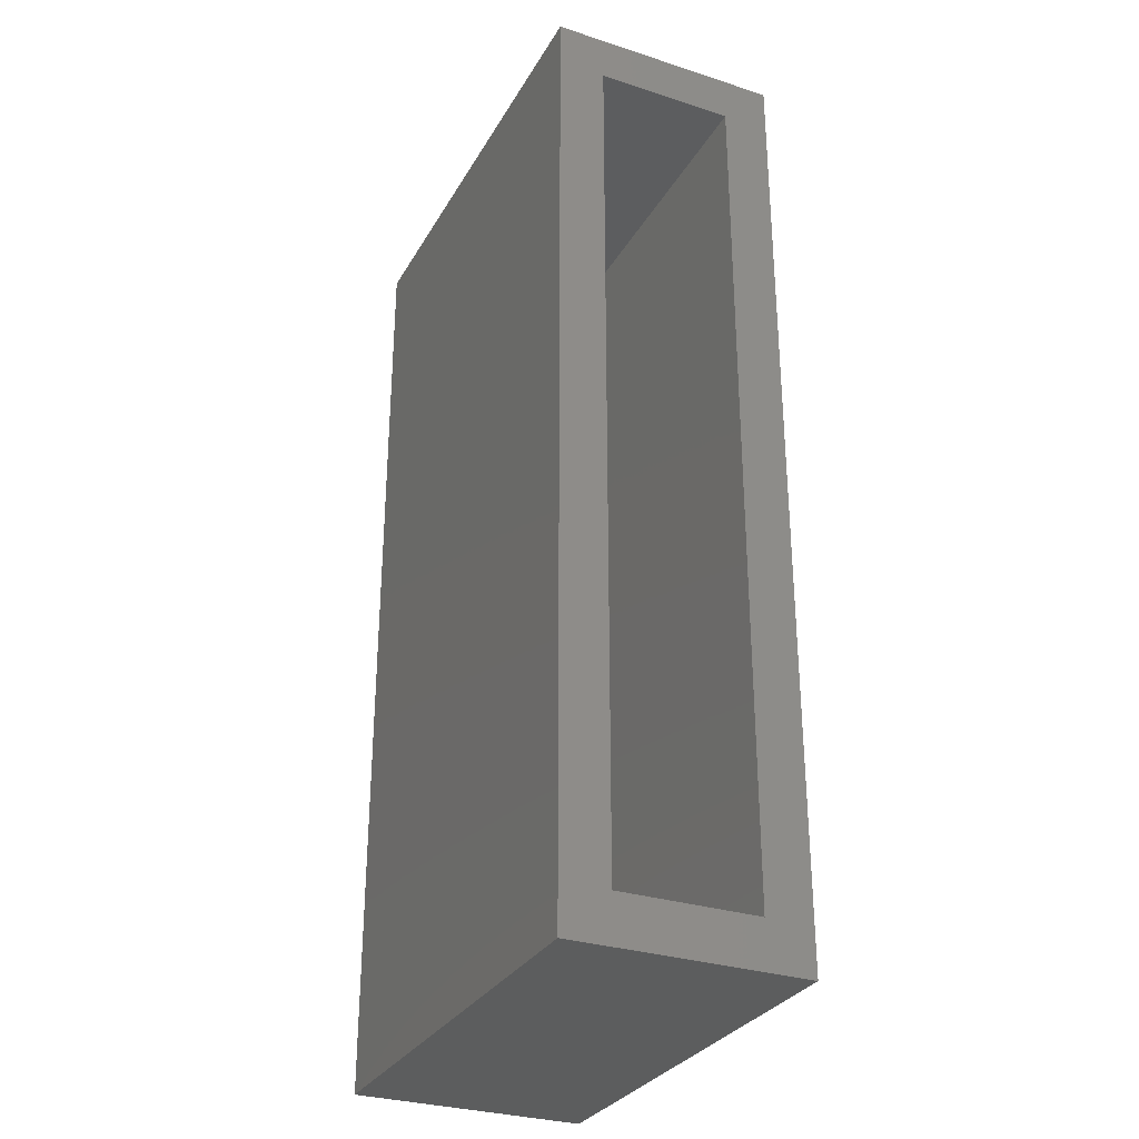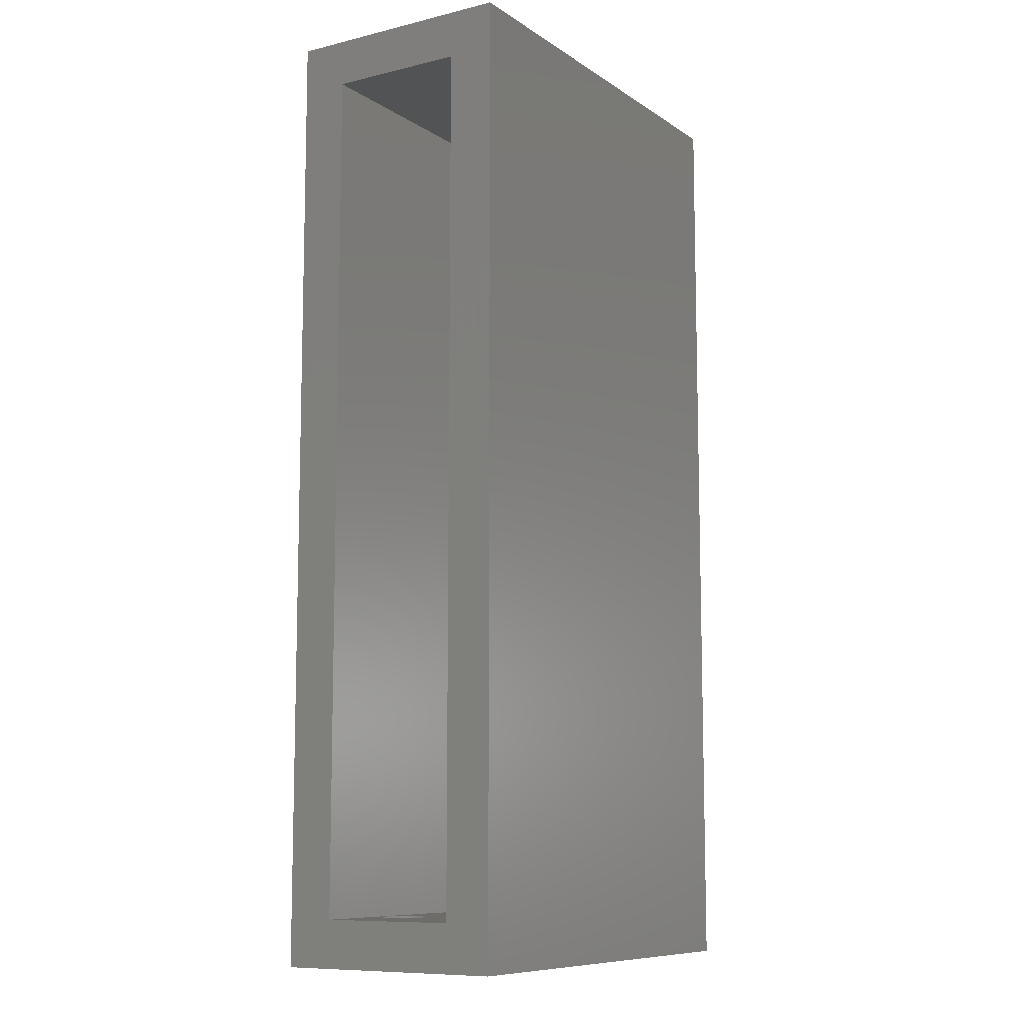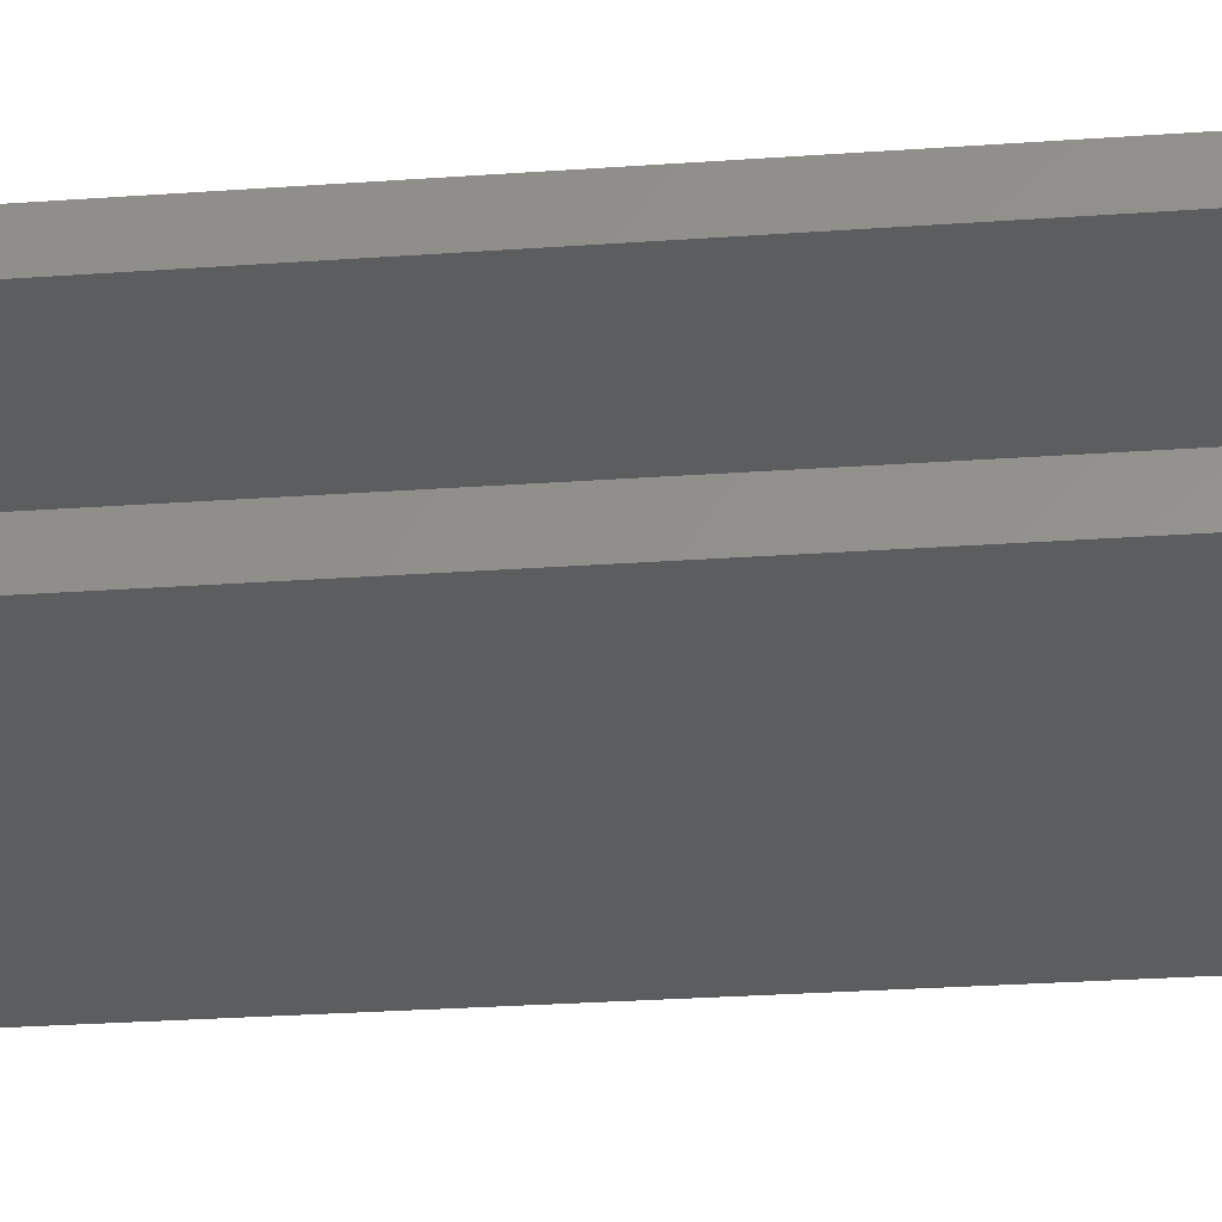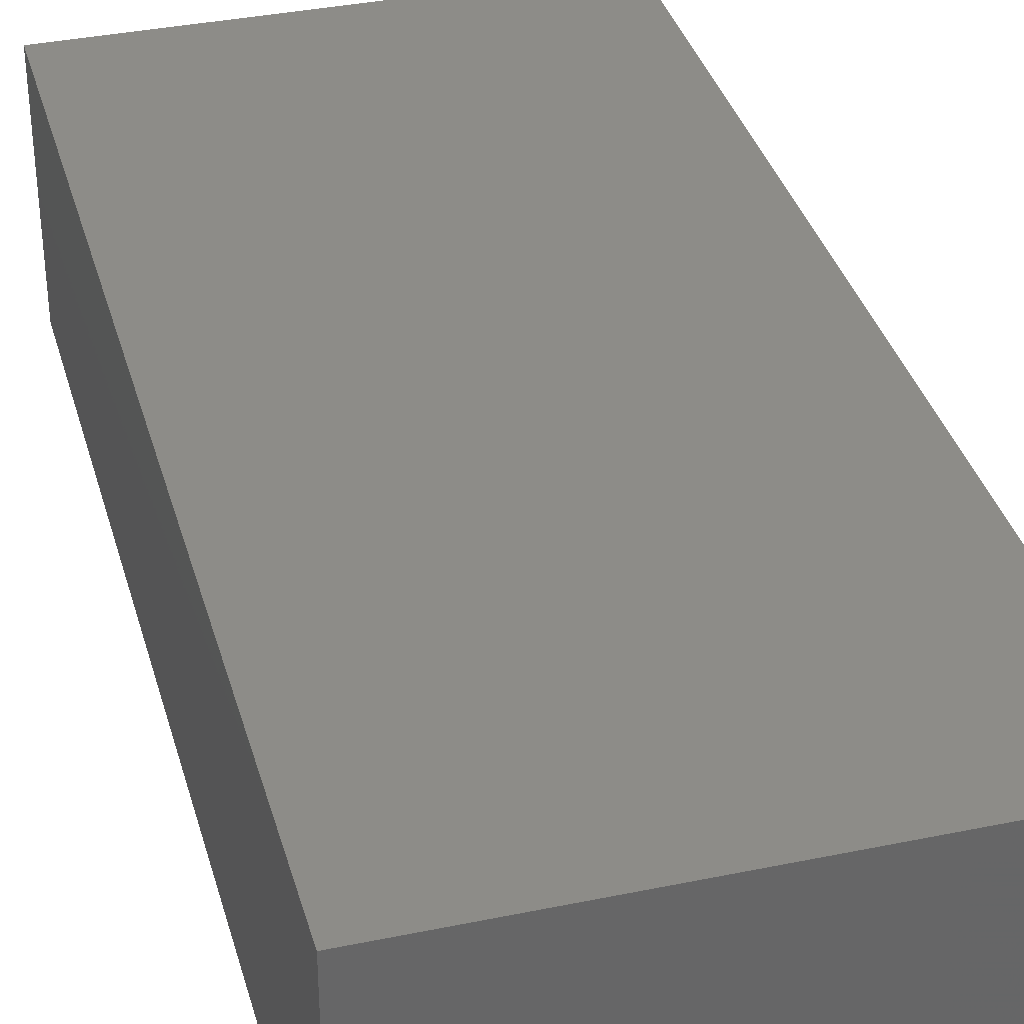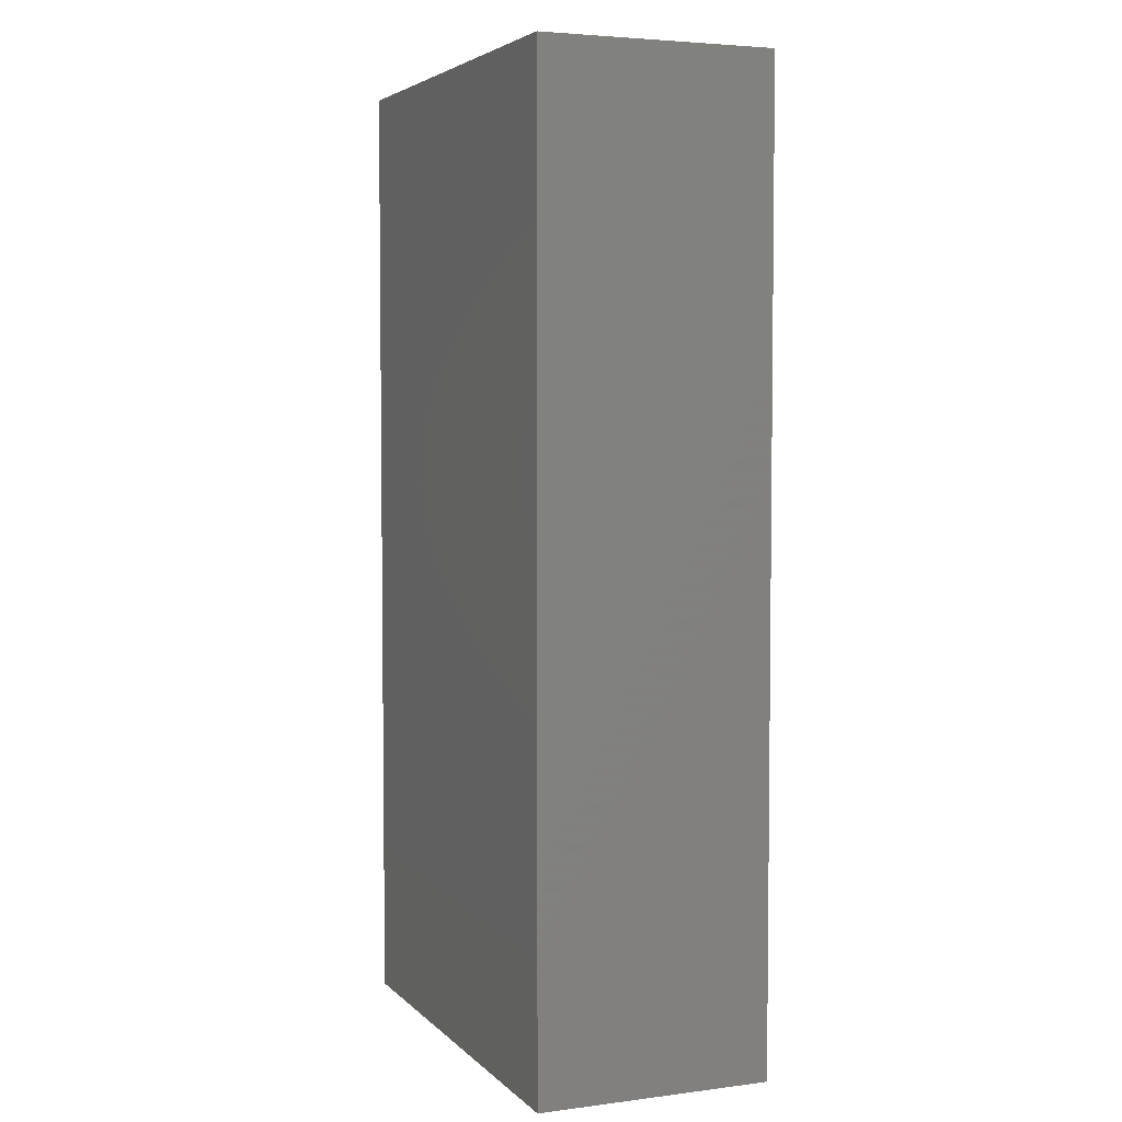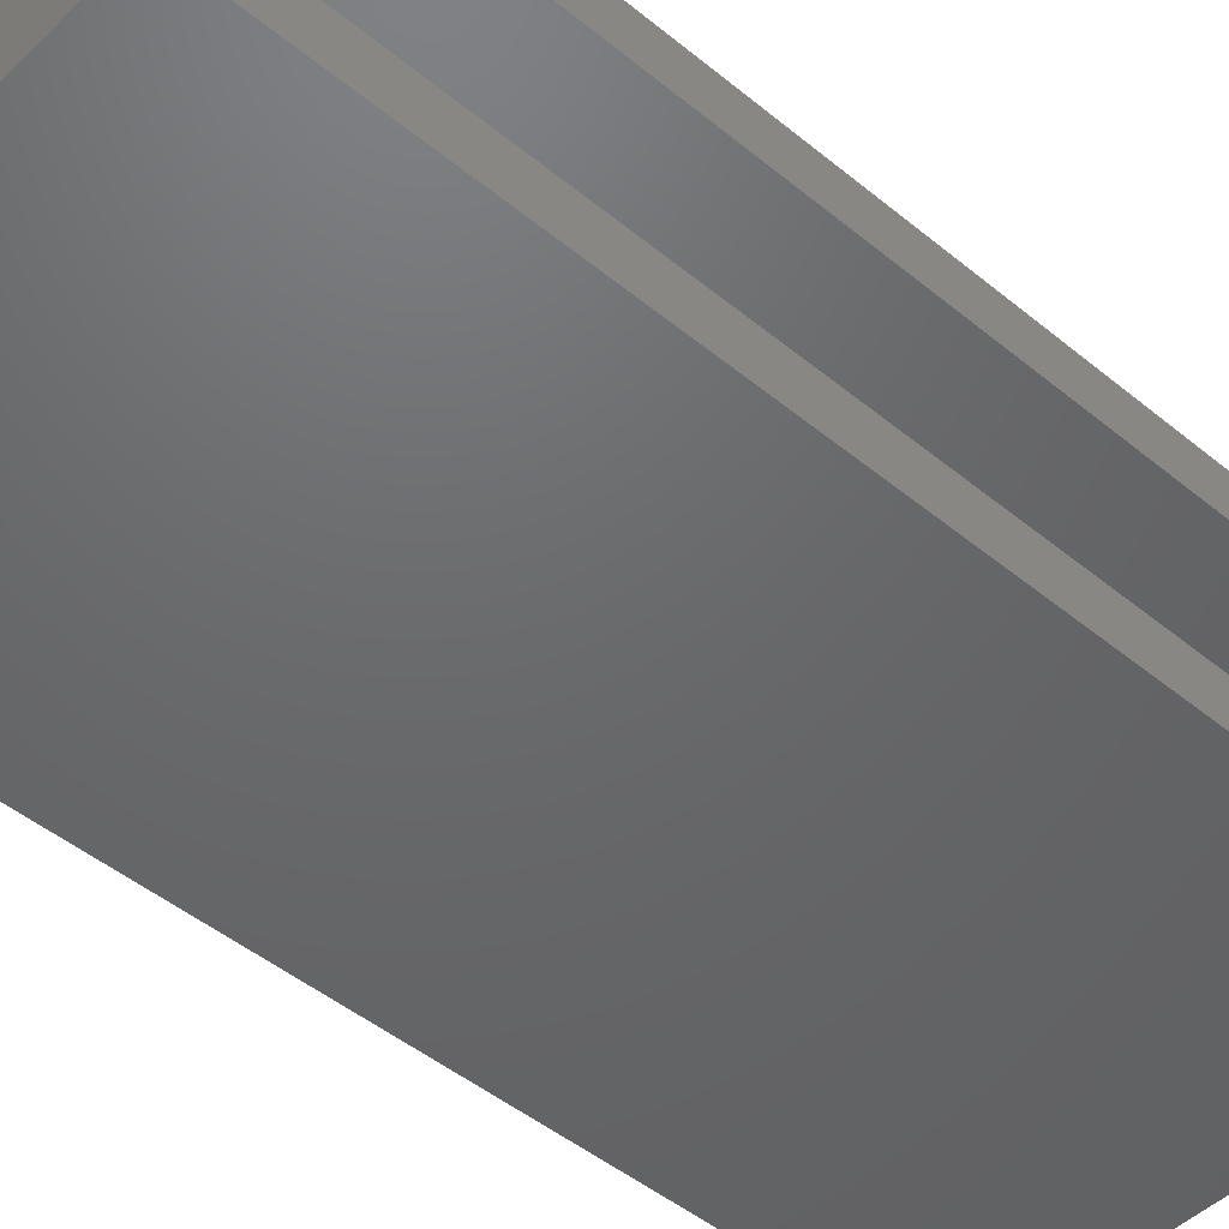
<metadata>
{"format":"stl","ext":"stl","renderer":"f3d","projection":"perspective","resolution":1024,"background":"white","views":[{"elev":-30.4,"azim":65.0,"up":"+Y"},{"elev":-9.5,"azim":122.0,"up":"+Y"},{"elev":-31.8,"azim":95.5,"up":"+Z"},{"elev":35.9,"azim":-15.2,"up":"+Z"},{"elev":4.4,"azim":-112.3,"up":"+Y"},{"elev":-47.6,"azim":47.3,"up":"+Z"}]}
</metadata>
<code>
# stl→obj: 88 verts, 172 faces
v -0.7031 -0.4297 -0.04844
v -0.7031 -0.4297 -0.03906
v -0.6406 -0.4297 -0.04844
v -0.6406 -0.4297 -0.03906
v -0.6406 -0.4086 -0.03906
v -0.6406 -0.4086 -0.04844
v -0.7031 -0.4086 -0.04844
v -0.7031 -0.4086 -0.03906
v -0.5391 -0.4375 -0.04844
v -0.7422 -0.4375 -0.04844
v -0.7422 -0.007812 -0.04844
v -0.5391 -0.007812 -0.04844
v -0.5819 -0.4375 -0.05066
v -0.5842 -0.4453 -0.05089
v -0.5842 -0.4375 -0.05089
v -0.5864 -0.4453 -0.05156
v -0.5864 -0.4375 -0.05156
v -0.5885 -0.4453 -0.05265
v -0.5885 -0.4375 -0.05265
v -0.5903 -0.4453 -0.05413
v -0.5903 -0.4375 -0.05413
v -0.5918 -0.4453 -0.05592
v -0.5918 -0.4375 -0.05592
v -0.5928 -0.4453 -0.05797
v -0.5928 -0.4375 -0.05797
v -0.5935 -0.4453 -0.06019
v -0.5935 -0.4375 -0.06019
v -0.5938 -0.4453 -0.0625
v -0.5938 -0.4375 -0.0625
v -0.5819 -0.4453 -0.05066
v -0.5796 -0.4375 -0.05089
v -0.5796 -0.4453 -0.05089
v -0.5774 -0.4375 -0.05156
v -0.5774 -0.4453 -0.05156
v -0.5753 -0.4375 -0.05265
v -0.5753 -0.4453 -0.05265
v -0.5735 -0.4375 -0.05413
v -0.5735 -0.4453 -0.05413
v -0.5721 -0.4375 -0.05592
v -0.5721 -0.4453 -0.05592
v -0.571 -0.4375 -0.05797
v -0.571 -0.4453 -0.05797
v -0.5703 -0.4375 -0.06019
v -0.5703 -0.4453 -0.06019
v -0.5701 -0.4375 -0.0625
v -0.5701 -0.4453 -0.0625
v -0.5819 -0.4375 -0.07434
v -0.5796 -0.4453 -0.07411
v -0.5796 -0.4375 -0.07411
v -0.5774 -0.4453 -0.07344
v -0.5774 -0.4375 -0.07344
v -0.5753 -0.4453 -0.07235
v -0.5753 -0.4375 -0.07235
v -0.5735 -0.4453 -0.07087
v -0.5735 -0.4375 -0.07087
v -0.5721 -0.4453 -0.06908
v -0.5721 -0.4375 -0.06908
v -0.571 -0.4453 -0.06703
v -0.571 -0.4375 -0.06703
v -0.5703 -0.4453 -0.06481
v -0.5703 -0.4375 -0.06481
v -0.5819 -0.4453 -0.07434
v -0.5842 -0.4375 -0.07411
v -0.5842 -0.4453 -0.07411
v -0.5864 -0.4375 -0.07344
v -0.5864 -0.4453 -0.07344
v -0.5885 -0.4375 -0.07235
v -0.5885 -0.4453 -0.07235
v -0.5903 -0.4375 -0.07087
v -0.5903 -0.4453 -0.07087
v -0.5918 -0.4375 -0.06908
v -0.5918 -0.4453 -0.06908
v -0.5928 -0.4375 -0.06703
v -0.5928 -0.4453 -0.06703
v -0.5935 -0.4375 -0.06481
v -0.5935 -0.4453 -0.06481
v -0.7422 -0.4375 -0.1172
v -0.5391 -0.4375 -0.1172
v -0.5391 0.01562 -0.025
v -0.5391 0.01562 -0.1406
v -0.5391 -0.007812 -0.1172
v -0.5391 -0.4609 -0.1406
v -0.5391 -0.4609 -0.025
v -0.7422 -0.007812 -0.1172
v -0.7656 0.01562 -0.1406
v -0.7656 -0.4609 -0.1406
v -0.7656 0.01562 -0.025
v -0.7656 -0.4609 -0.025
f 1 2 3
f 3 2 4
f 4 5 3
f 3 5 6
f 6 5 7
f 7 5 8
f 8 2 7
f 7 2 1
f 3 6 9
f 10 11 7
f 10 7 1
f 10 1 3
f 10 3 9
f 9 6 12
f 12 6 7
f 12 7 11
f 2 8 4
f 4 8 5
f 13 14 15
f 15 14 16
f 15 16 17
f 17 16 18
f 17 18 19
f 19 18 20
f 19 20 21
f 21 20 22
f 21 22 23
f 23 22 24
f 23 24 25
f 25 24 26
f 25 26 27
f 27 26 28
f 27 28 29
f 14 13 30
f 30 13 31
f 30 31 32
f 32 31 33
f 32 33 34
f 34 33 35
f 34 35 36
f 36 35 37
f 36 37 38
f 38 37 39
f 38 39 40
f 40 39 41
f 40 41 42
f 42 41 43
f 42 43 44
f 44 43 45
f 44 45 46
f 47 48 49
f 49 48 50
f 49 50 51
f 51 50 52
f 51 52 53
f 53 52 54
f 53 54 55
f 55 54 56
f 55 56 57
f 57 56 58
f 57 58 59
f 59 58 60
f 59 60 61
f 61 60 46
f 61 46 45
f 48 47 62
f 62 47 63
f 62 63 64
f 64 63 65
f 64 65 66
f 66 65 67
f 66 67 68
f 68 67 69
f 68 69 70
f 70 69 71
f 70 71 72
f 72 71 73
f 72 73 74
f 74 73 75
f 74 75 76
f 76 75 29
f 76 29 28
f 77 10 29
f 77 29 75
f 77 75 73
f 77 73 71
f 77 71 69
f 77 69 67
f 77 67 65
f 78 77 65
f 78 65 63
f 78 63 47
f 78 47 49
f 78 49 51
f 78 51 53
f 78 53 55
f 78 55 57
f 78 57 59
f 78 59 61
f 78 61 45
f 78 45 9
f 10 13 15
f 10 15 17
f 10 17 19
f 10 19 21
f 10 21 23
f 10 23 25
f 10 25 27
f 10 27 29
f 9 45 43
f 9 43 41
f 9 41 39
f 9 39 37
f 9 37 35
f 9 35 33
f 9 33 31
f 9 31 13
f 9 13 10
f 38 20 36
f 38 22 20
f 40 22 38
f 24 22 40
f 42 24 40
f 56 72 58
f 70 72 56
f 54 70 56
f 54 68 70
f 18 16 14
f 18 14 30
f 18 30 32
f 18 32 34
f 18 34 36
f 18 36 20
f 52 50 48
f 52 48 62
f 52 62 64
f 52 64 66
f 52 66 68
f 52 68 54
f 72 74 58
f 58 74 76
f 58 76 60
f 60 76 28
f 60 28 46
f 46 28 26
f 46 26 44
f 44 26 24
f 44 24 42
f 79 12 80
f 80 12 81
f 80 81 82
f 82 81 78
f 82 78 83
f 83 78 9
f 83 9 79
f 79 9 12
f 84 77 81
f 81 77 78
f 11 84 12
f 12 84 81
f 85 80 86
f 86 80 82
f 79 87 83
f 83 87 88
f 87 85 88
f 88 85 86
f 87 79 85
f 85 79 80
f 88 86 83
f 83 86 82
f 11 10 84
f 84 10 77

</code>
